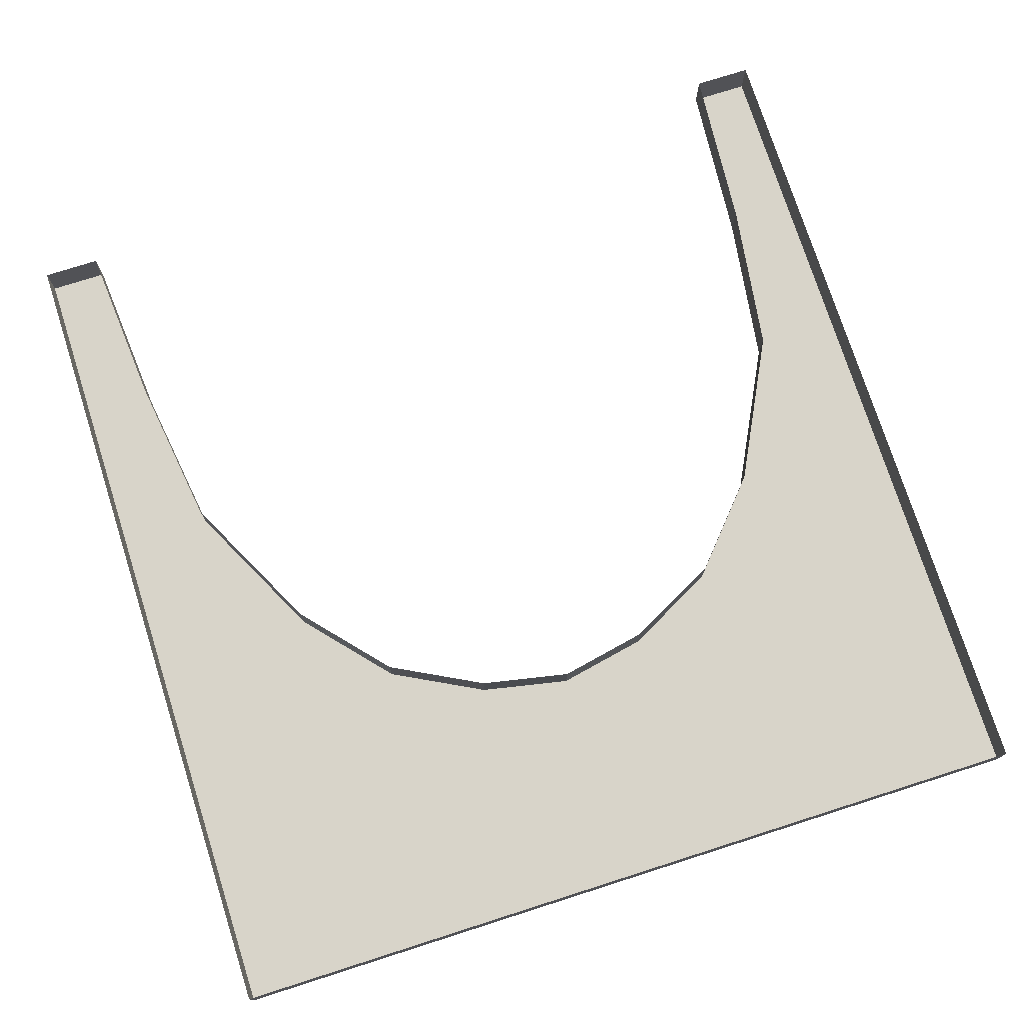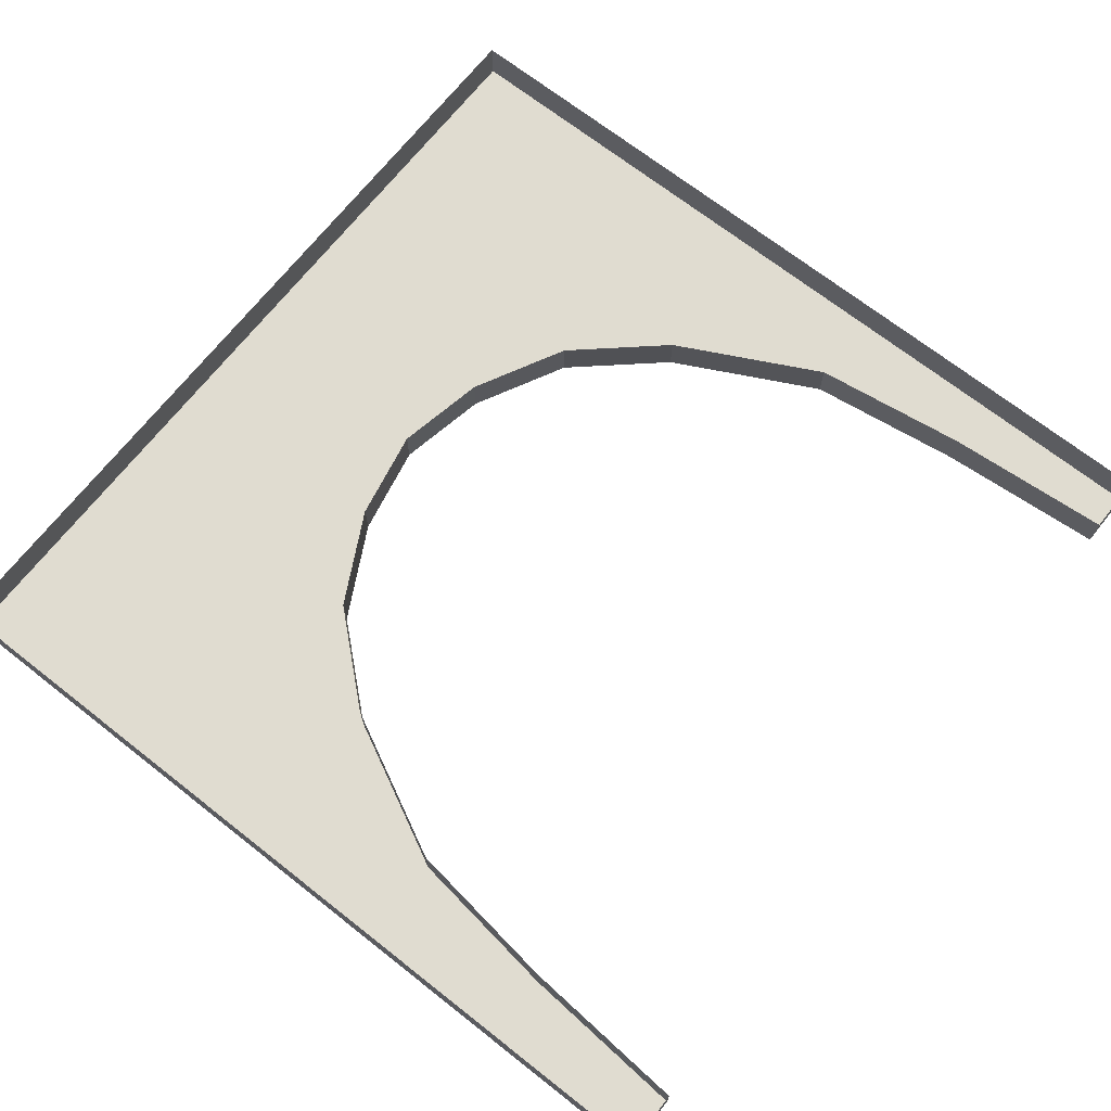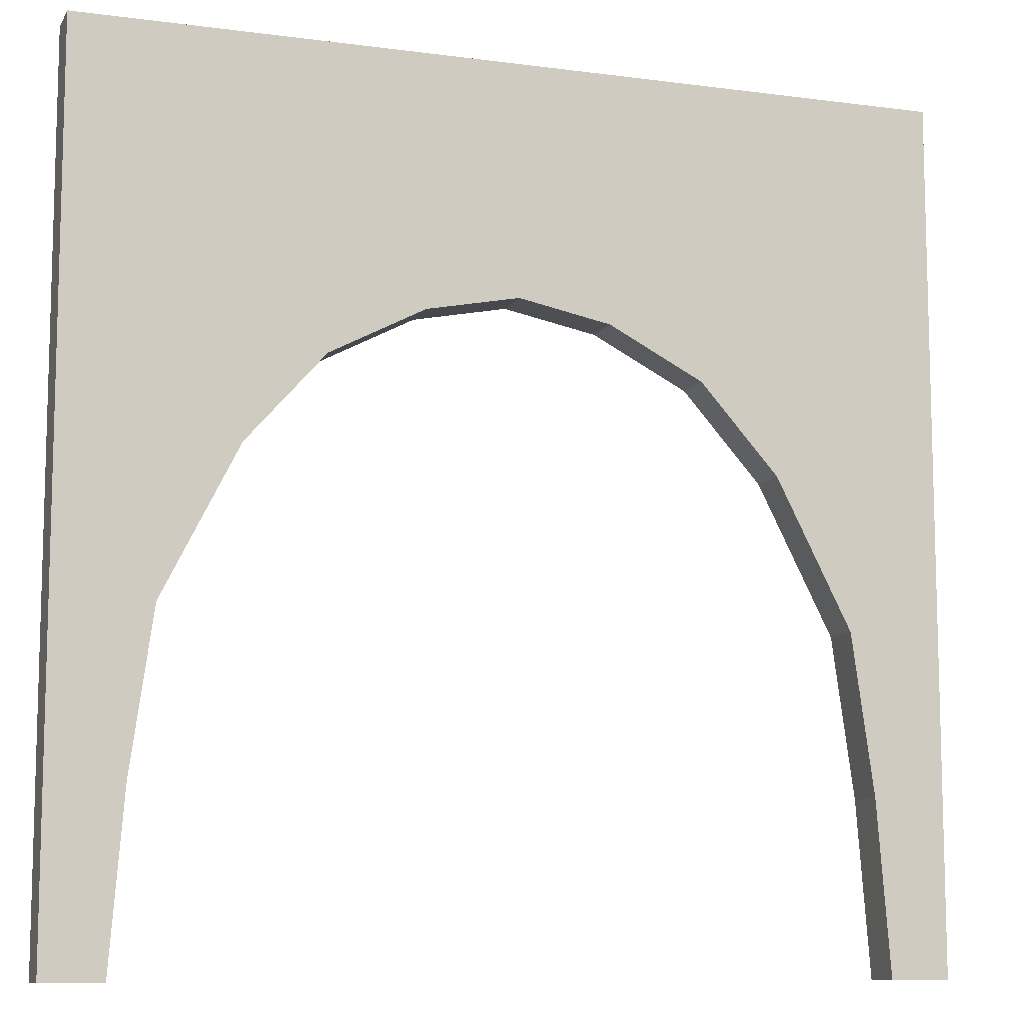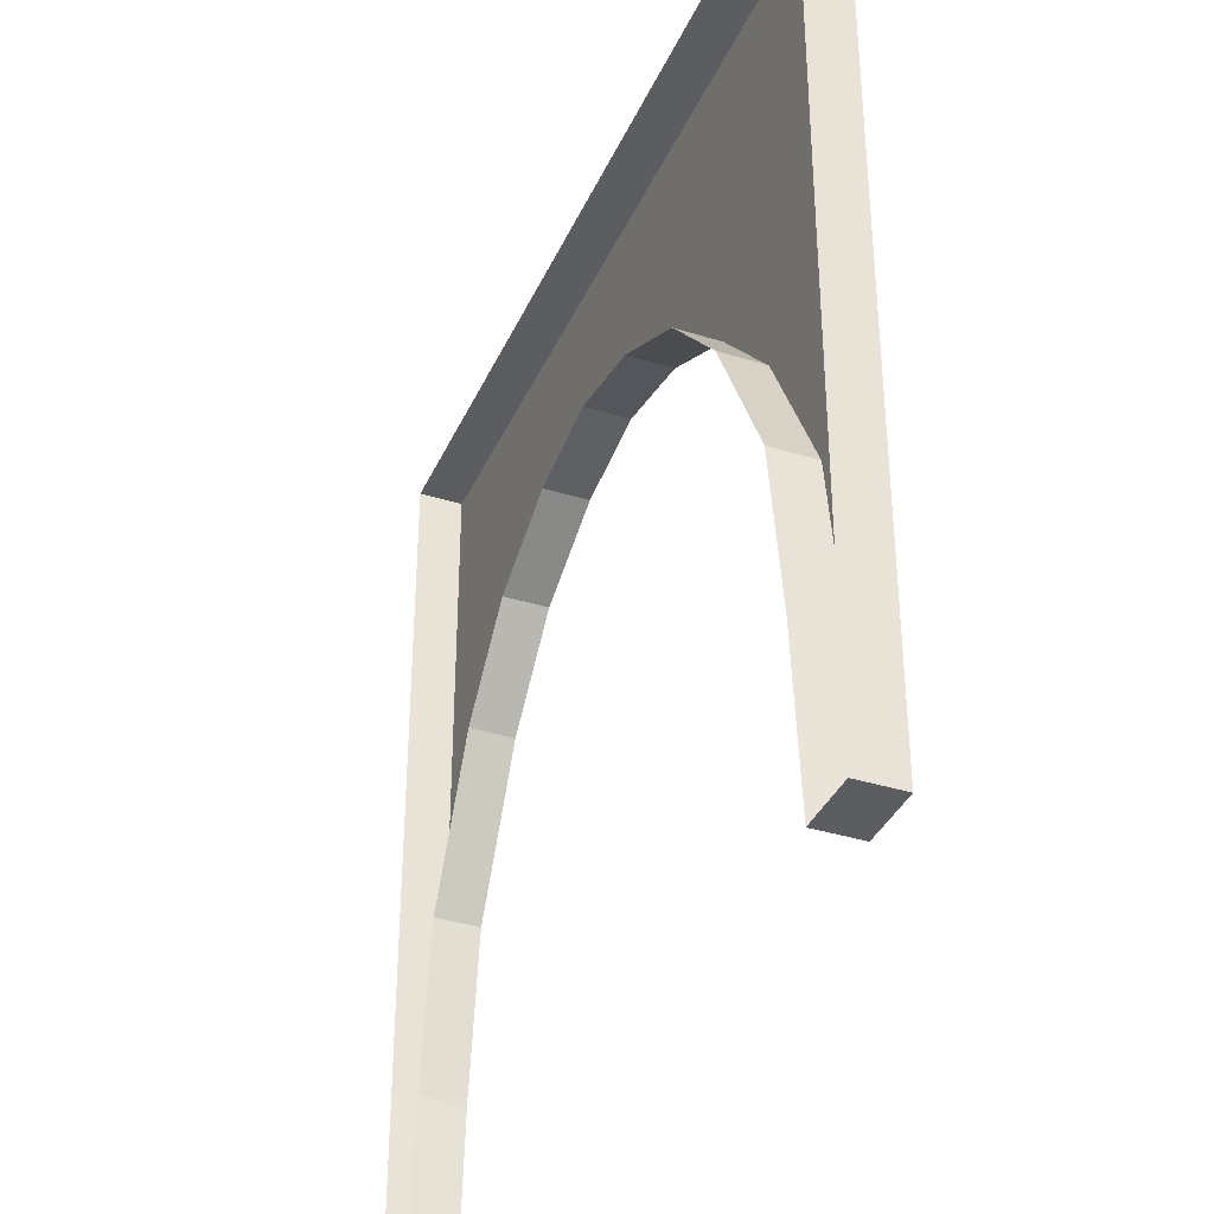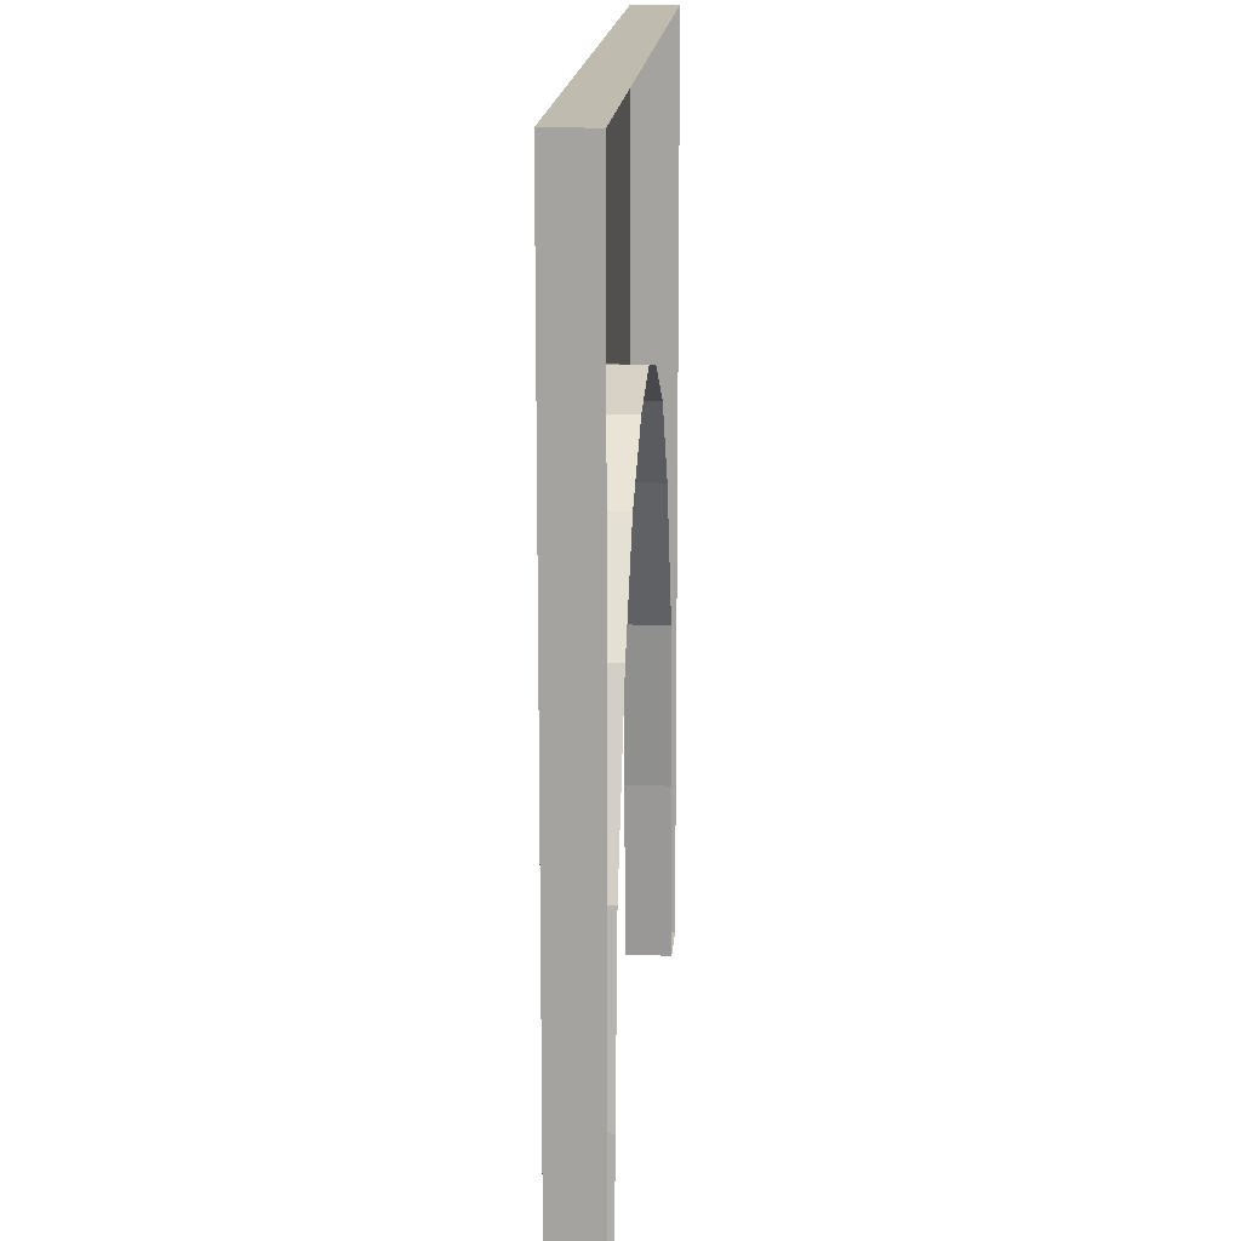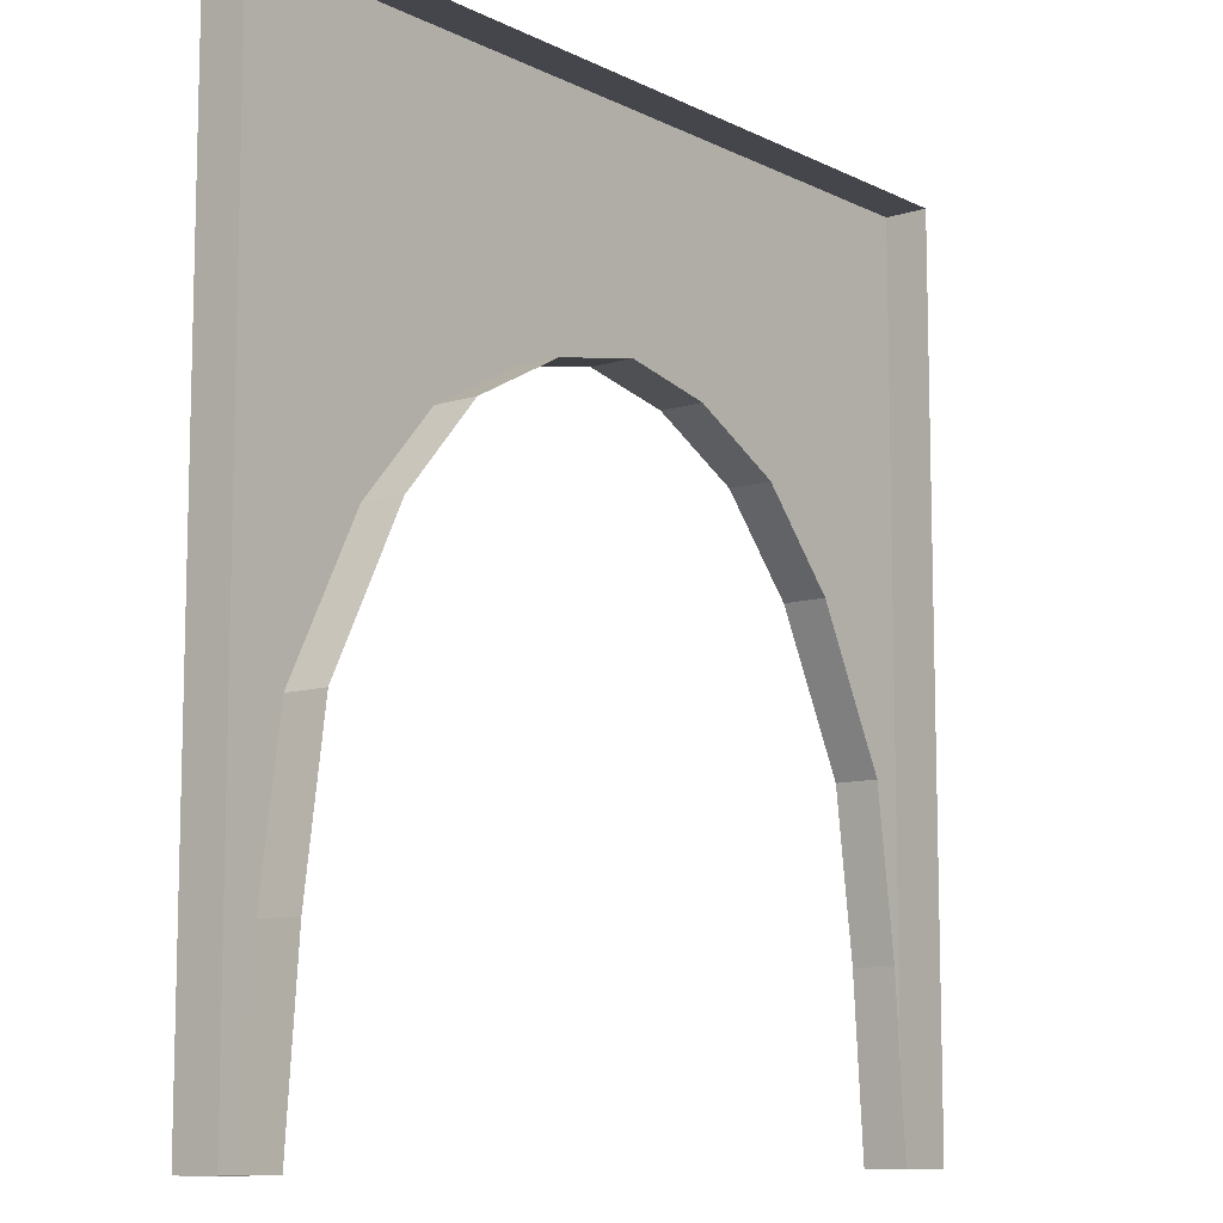
<metadata>
{"format":"obj","ext":"obj","renderer":"f3d","projection":"perspective","resolution":1024,"background":"white","views":[{"elev":75.2,"azim":162.3,"up":"+Z"},{"elev":69.5,"azim":-51.8,"up":"+Z"},{"elev":-9.9,"azim":161.1,"up":"+Y"},{"elev":-36.8,"azim":67.8,"up":"+Y"},{"elev":16.2,"azim":-86.0,"up":"+Y"},{"elev":-10.1,"azim":-51.2,"up":"+Y"}]}
</metadata>
<code>
o Plane
v -3.254 -2.348 0.2
v -3.254 -2.348 -0.2
v -3.8 -2.348 0.2
v -3.8 -2.348 -0.2
v -3.132 -0.7603 0.2
v -3.132 -0.7603 -0.2
v -2.928 0.7069 0.2
v -2.928 0.7069 -0.2
v -2.234 2.077 0.2
v -2.234 2.077 -0.2
v -1.515 2.891 0.2
v -1.515 2.891 -0.2
v -0.646 3.345 0.2
v -0.646 3.345 -0.2
v -3.8 5.652 0.2
v -3.8 5.652 -0.2
v 3.654 -2.348 0.2
v 3.654 -2.348 -0.2
v 4.2 -2.348 0.2
v 4.2 -2.348 -0.2
v 3.532 -0.7603 0.2
v 3.532 -0.7603 -0.2
v 3.328 0.7069 0.2
v 3.328 0.7069 -0.2
v 2.634 2.077 0.2
v 2.634 2.077 -0.2
v 1.915 2.891 0.2
v 1.915 2.891 -0.2
v 1.046 3.345 0.2
v 1.046 3.345 -0.2
v 0.2 3.515 0.2
v 0.2 3.515 -0.2
v 4.2 5.652 0.2
v 4.2 5.652 -0.2
v 0.2 5.652 0.2
v 0.2 5.652 -0.2
f 1 3 4 2
f 2 6 5 1
f 6 8 7 5
f 8 10 9 7
f 10 12 11 9
f 12 14 13 11
f 14 32 31 13
f 3 15 16 4
f 15 35 36 16
f 14 36 32
f 36 14 16
f 14 12 16
f 10 16 12
f 8 16 10
f 16 8 4
f 8 6 4
f 2 4 6
f 17 18 20 19
f 18 17 21 22
f 22 21 23 24
f 24 23 25 26
f 26 25 27 28
f 28 27 29 30
f 30 29 31 32
f 19 20 34 33
f 33 34 36 35
f 30 32 36
f 36 34 30
f 30 34 28
f 26 28 34
f 24 26 34
f 34 20 24
f 24 20 22
f 18 22 20

</code>
